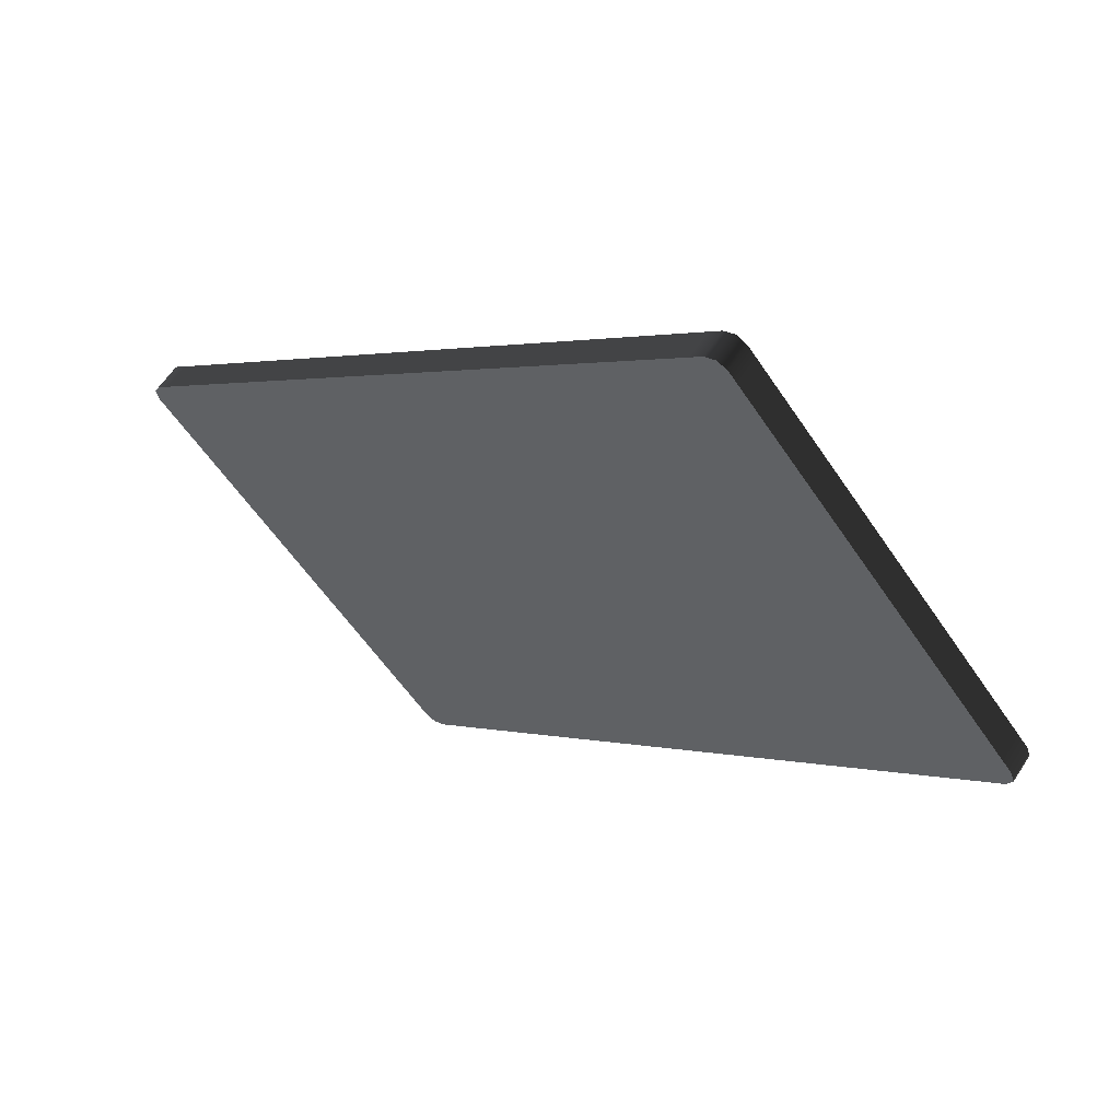
<metadata>
{"format":"obj","ext":"obj","renderer":"f3d","projection":"perspective","resolution":1024,"background":"white","views":[{"elev":58.7,"azim":32.6,"up":"+Y"}]}
</metadata>
<code>
v 2.361 3.204 0.07397 1 1 1 #1
v 2.323 3.15 0.07397 1 1 1 #1
v 2.381 3.145 0.07397 1 1 1 #1
v 2.361 3.204 0.07397 1 1 1 #1
v 2.381 3.145 0.07397 1 1 1 #1
v 2.381 3.145 -0.07397 1 1 1 #1
v 2.361 3.204 0.07397 1 1 1 #1
v 2.381 3.145 -0.07397 1 1 1 #1
v 2.361 3.204 -0.07397 1 1 1 #1
v -0.7522 0.699 -0.07397 1 1 1 #1
v 2.181 3.161 -0.07397 1 1 1 #1
v 2.234 3.097 -0.07397 1 1 1 #1
v -0.7522 0.699 -0.07397 1 1 1 #1
v 2.234 3.097 -0.07397 1 1 1 #1
v -0.699 0.6357 -0.07397 1 1 1 #1
v -0.8176 0.644 -0.07397 1 1 1 #1
v -0.7605 0.6174 -0.07397 1 1 1 #1
v -0.7666 0.5576 -0.07397 1 1 1 #1
v 2.181 3.161 -0.07397 1 1 1 #1
v 2.263 3.155 -0.07397 1 1 1 #1
v 2.234 3.097 -0.07397 1 1 1 #1
v 2.361 3.204 -0.07397 1 1 1 #1
v 2.381 3.145 -0.07397 1 1 1 #1
v 2.323 3.15 -0.07397 1 1 1 #1
v -2.361 2.359 -0.07397 1 1 1 #1
v -2.361 2.359 0.07397 1 1 1 #1
v -2.381 2.418 0.07397 1 1 1 #1
v -2.361 2.359 -0.07397 1 1 1 #1
v -2.381 2.418 0.07397 1 1 1 #1
v -2.381 2.418 -0.07397 1 1 1 #1
v -0.8259 0.5291 -0.07397 1 1 1 #1
v -0.7666 0.5576 -0.07397 1 1 1 #1
v -0.771 0.5 -0.07397 1 1 1 #1
v -0.8259 0.5291 0.07397 1 1 1 #1
v -0.8259 0.5291 -0.07397 1 1 1 #1
v -0.771 0.5 -0.07397 1 1 1 #1
v -0.8259 0.5291 0.07397 1 1 1 #1
v -0.771 0.5 -0.07397 1 1 1 #1
v -0.771 0.5 0.07397 1 1 1 #1
v -2.361 2.359 0.07397 1 1 1 #1
v -2.323 2.412 0.07397 1 1 1 #1
v -2.381 2.418 0.07397 1 1 1 #1
v -2.287 2.528 -0.07397 1 1 1 #1
v -2.234 2.465 -0.07397 1 1 1 #1
v -2.323 2.412 -0.07397 1 1 1 #1
v -2.287 2.528 -0.07397 1 1 1 #1
v -2.323 2.412 -0.07397 1 1 1 #1
v -2.353 2.473 -0.07397 1 1 1 #1
v -2.287 2.528 0.07397 1 1 1 #1
v -2.234 2.465 0.07397 1 1 1 #1
v 0.699 4.927 0.07397 1 1 1 #1
v -2.287 2.528 0.07397 1 1 1 #1
v 0.699 4.927 0.07397 1 1 1 #1
v 0.6465 4.99 0.07397 1 1 1 #1
v -2.287 2.528 -0.07397 1 1 1 #1
v -2.287 2.528 0.07397 1 1 1 #1
v 0.6465 4.99 0.07397 1 1 1 #1
v -2.287 2.528 -0.07397 1 1 1 #1
v 0.6465 4.99 0.07397 1 1 1 #1
v 0.6465 4.99 -0.07397 1 1 1 #1
v 2.287 3.034 0.07397 1 1 1 #1
v -0.6465 0.573 0.07397 1 1 1 #1
v -0.6465 0.573 -0.07397 1 1 1 #1
v 2.287 3.034 0.07397 1 1 1 #1
v -0.6465 0.573 -0.07397 1 1 1 #1
v 2.287 3.034 -0.07397 1 1 1 #1
v 0.6465 4.99 -0.07397 1 1 1 #1
v 0.6465 4.99 0.07397 1 1 1 #1
v 0.7119 5.045 0.07397 1 1 1 #1
v 0.6465 4.99 -0.07397 1 1 1 #1
v 0.7119 5.045 0.07397 1 1 1 #1
v 0.7119 5.045 -0.07397 1 1 1 #1
v 0.6465 4.99 0.07397 1 1 1 #1
v 0.699 4.927 0.07397 1 1 1 #1
v 0.7666 5.005 0.07397 1 1 1 #1
v 0.6465 4.99 0.07397 1 1 1 #1
v 0.7666 5.005 0.07397 1 1 1 #1
v 0.7119 5.045 0.07397 1 1 1 #1
v 2.287 3.034 0.07397 1 1 1 #1
v 2.287 3.034 -0.07397 1 1 1 #1
v 2.353 3.089 -0.07397 1 1 1 #1
v 2.287 3.034 0.07397 1 1 1 #1
v 2.353 3.089 -0.07397 1 1 1 #1
v 2.353 3.089 0.07397 1 1 1 #1
v 2.287 3.034 -0.07397 1 1 1 #1
v 2.234 3.097 -0.07397 1 1 1 #1
v 2.323 3.15 -0.07397 1 1 1 #1
v 2.287 3.034 -0.07397 1 1 1 #1
v 2.323 3.15 -0.07397 1 1 1 #1
v 2.353 3.089 -0.07397 1 1 1 #1
v -2.287 2.528 0.07397 1 1 1 #1
v -2.287 2.528 -0.07397 1 1 1 #1
v -2.353 2.473 -0.07397 1 1 1 #1
v -2.287 2.528 0.07397 1 1 1 #1
v -2.353 2.473 -0.07397 1 1 1 #1
v -2.353 2.473 0.07397 1 1 1 #1
v -0.6465 0.573 0.07397 1 1 1 #1
v -0.699 0.6357 0.07397 1 1 1 #1
v -0.7666 0.5576 0.07397 1 1 1 #1
v -0.6465 0.573 0.07397 1 1 1 #1
v -0.7666 0.5576 0.07397 1 1 1 #1
v -0.7119 0.5181 0.07397 1 1 1 #1
v -0.6465 0.573 -0.07397 1 1 1 #1
v -0.6465 0.573 0.07397 1 1 1 #1
v -0.7119 0.5181 0.07397 1 1 1 #1
v -0.6465 0.573 -0.07397 1 1 1 #1
v -0.7119 0.5181 0.07397 1 1 1 #1
v -0.7119 0.5181 -0.07397 1 1 1 #1
v 0.6465 4.99 -0.07397 1 1 1 #1
v 0.699 4.927 -0.07397 1 1 1 #1
v -2.234 2.465 -0.07397 1 1 1 #1
v 0.6465 4.99 -0.07397 1 1 1 #1
v -2.234 2.465 -0.07397 1 1 1 #1
v -2.287 2.528 -0.07397 1 1 1 #1
v -0.7119 0.5181 0.07397 1 1 1 #1
v -0.7666 0.5576 0.07397 1 1 1 #1
v -0.771 0.5 0.07397 1 1 1 #1
v -2.287 2.528 0.07397 1 1 1 #1
v -2.353 2.473 0.07397 1 1 1 #1
v -2.323 2.412 0.07397 1 1 1 #1
v -2.287 2.528 0.07397 1 1 1 #1
v -2.323 2.412 0.07397 1 1 1 #1
v -2.234 2.465 0.07397 1 1 1 #1
v -0.6465 0.573 0.07397 1 1 1 #1
v 2.287 3.034 0.07397 1 1 1 #1
v 2.234 3.097 0.07397 1 1 1 #1
v -0.6465 0.573 0.07397 1 1 1 #1
v 2.234 3.097 0.07397 1 1 1 #1
v -0.699 0.6357 0.07397 1 1 1 #1
v 2.287 3.034 0.07397 1 1 1 #1
v 2.353 3.089 0.07397 1 1 1 #1
v 2.323 3.15 0.07397 1 1 1 #1
v 2.287 3.034 0.07397 1 1 1 #1
v 2.323 3.15 0.07397 1 1 1 #1
v 2.234 3.097 0.07397 1 1 1 #1
v 0.7119 5.045 0.07397 1 1 1 #1
v 0.7666 5.005 0.07397 1 1 1 #1
v 0.771 5.063 0.07397 1 1 1 #1
v 0.7119 5.045 -0.07397 1 1 1 #1
v 0.7119 5.045 0.07397 1 1 1 #1
v 0.771 5.063 0.07397 1 1 1 #1
v 0.7119 5.045 -0.07397 1 1 1 #1
v 0.771 5.063 0.07397 1 1 1 #1
v 0.771 5.063 -0.07397 1 1 1 #1
v 0.7119 5.045 -0.07397 1 1 1 #1
v 0.771 5.063 -0.07397 1 1 1 #1
v 0.7666 5.005 -0.07397 1 1 1 #1
v 0.6465 4.99 -0.07397 1 1 1 #1
v 0.7119 5.045 -0.07397 1 1 1 #1
v 0.7666 5.005 -0.07397 1 1 1 #1
v 0.6465 4.99 -0.07397 1 1 1 #1
v 0.7666 5.005 -0.07397 1 1 1 #1
v 0.699 4.927 -0.07397 1 1 1 #1
v 2.287 3.034 -0.07397 1 1 1 #1
v -0.6465 0.573 -0.07397 1 1 1 #1
v -0.699 0.6357 -0.07397 1 1 1 #1
v 2.287 3.034 -0.07397 1 1 1 #1
v -0.699 0.6357 -0.07397 1 1 1 #1
v 2.234 3.097 -0.07397 1 1 1 #1
v -0.6465 0.573 -0.07397 1 1 1 #1
v -0.7119 0.5181 -0.07397 1 1 1 #1
v -0.7666 0.5576 -0.07397 1 1 1 #1
v -0.6465 0.573 -0.07397 1 1 1 #1
v -0.7666 0.5576 -0.07397 1 1 1 #1
v -0.699 0.6357 -0.07397 1 1 1 #1
v -2.361 2.359 -0.07397 1 1 1 #1
v -2.381 2.418 -0.07397 1 1 1 #1
v -2.323 2.412 -0.07397 1 1 1 #1
v -0.8791 0.5925 -0.07397 1 1 1 #1
v -0.8176 0.644 -0.07397 1 1 1 #1
v -0.7666 0.5576 -0.07397 1 1 1 #1
v -0.8791 0.5925 -0.07397 1 1 1 #1
v -0.7666 0.5576 -0.07397 1 1 1 #1
v -0.8259 0.5291 -0.07397 1 1 1 #1
v -2.308 2.295 -0.07397 1 1 1 #1
v -2.308 2.295 0.07397 1 1 1 #1
v -2.361 2.359 0.07397 1 1 1 #1
v -2.308 2.295 -0.07397 1 1 1 #1
v -2.361 2.359 0.07397 1 1 1 #1
v -2.361 2.359 -0.07397 1 1 1 #1
v -2.247 2.347 -0.07397 1 1 1 #1
v -2.308 2.295 -0.07397 1 1 1 #1
v -2.361 2.359 -0.07397 1 1 1 #1
v -2.247 2.347 -0.07397 1 1 1 #1
v -2.361 2.359 -0.07397 1 1 1 #1
v -2.323 2.412 -0.07397 1 1 1 #1
v -2.181 2.402 -0.07397 1 1 1 #1
v -2.263 2.408 -0.07397 1 1 1 #1
v -2.234 2.465 -0.07397 1 1 1 #1
v 0.7522 4.864 -0.07397 1 1 1 #1
v -2.181 2.402 -0.07397 1 1 1 #1
v -2.234 2.465 -0.07397 1 1 1 #1
v 0.7522 4.864 -0.07397 1 1 1 #1
v -2.234 2.465 -0.07397 1 1 1 #1
v 0.699 4.927 -0.07397 1 1 1 #1
v 0.8176 4.918 -0.07397 1 1 1 #1
v 0.7605 4.945 -0.07397 1 1 1 #1
v 0.7666 5.005 -0.07397 1 1 1 #1
v 0.8791 4.97 -0.07397 1 1 1 #1
v 0.8176 4.918 -0.07397 1 1 1 #1
v 0.7666 5.005 -0.07397 1 1 1 #1
v 0.8791 4.97 -0.07397 1 1 1 #1
v 0.7666 5.005 -0.07397 1 1 1 #1
v 0.8259 5.033 -0.07397 1 1 1 #1
v 0.8791 4.97 0.07397 1 1 1 #1
v 0.8791 4.97 -0.07397 1 1 1 #1
v 0.8259 5.033 -0.07397 1 1 1 #1
v 0.8791 4.97 0.07397 1 1 1 #1
v 0.8259 5.033 -0.07397 1 1 1 #1
v 0.8259 5.033 0.07397 1 1 1 #1
v 0.8176 4.918 0.07397 1 1 1 #1
v 0.8791 4.97 0.07397 1 1 1 #1
v 0.8259 5.033 0.07397 1 1 1 #1
v 0.8176 4.918 0.07397 1 1 1 #1
v 0.8259 5.033 0.07397 1 1 1 #1
v 0.7666 5.005 0.07397 1 1 1 #1
v 0.7522 4.864 0.07397 1 1 1 #1
v 0.7605 4.945 0.07397 1 1 1 #1
v 0.699 4.927 0.07397 1 1 1 #1
v -2.181 2.402 0.07397 1 1 1 #1
v 0.7522 4.864 0.07397 1 1 1 #1
v 0.699 4.927 0.07397 1 1 1 #1
v -2.181 2.402 0.07397 1 1 1 #1
v 0.699 4.927 0.07397 1 1 1 #1
v -2.234 2.465 0.07397 1 1 1 #1
v -2.247 2.347 0.07397 1 1 1 #1
v -2.263 2.408 0.07397 1 1 1 #1
v -2.323 2.412 0.07397 1 1 1 #1
v -2.308 2.295 0.07397 1 1 1 #1
v -2.247 2.347 0.07397 1 1 1 #1
v -2.323 2.412 0.07397 1 1 1 #1
v -2.308 2.295 0.07397 1 1 1 #1
v -2.323 2.412 0.07397 1 1 1 #1
v -2.361 2.359 0.07397 1 1 1 #1
v -0.8791 0.5925 0.07397 1 1 1 #1
v -0.8176 0.644 0.07397 1 1 1 #1
v -2.247 2.347 0.07397 1 1 1 #1
v -0.8791 0.5925 0.07397 1 1 1 #1
v -2.247 2.347 0.07397 1 1 1 #1
v -2.308 2.295 0.07397 1 1 1 #1
v -0.8176 0.644 0.07397 1 1 1 #1
v -0.7522 0.699 0.07397 1 1 1 #1
v -2.181 2.402 0.07397 1 1 1 #1
v -0.8176 0.644 0.07397 1 1 1 #1
v -2.181 2.402 0.07397 1 1 1 #1
v -2.247 2.347 0.07397 1 1 1 #1
v -0.7522 0.699 0.07397 1 1 1 #1
v 2.181 3.161 0.07397 1 1 1 #1
v 0.7522 4.864 0.07397 1 1 1 #1
v -0.7522 0.699 0.07397 1 1 1 #1
v 0.7522 4.864 0.07397 1 1 1 #1
v -2.181 2.402 0.07397 1 1 1 #1
v 2.181 3.161 0.07397 1 1 1 #1
v 2.247 3.216 0.07397 1 1 1 #1
v 0.8176 4.918 0.07397 1 1 1 #1
v 2.181 3.161 0.07397 1 1 1 #1
v 0.8176 4.918 0.07397 1 1 1 #1
v 0.7522 4.864 0.07397 1 1 1 #1
v 2.247 3.216 0.07397 1 1 1 #1
v 2.308 3.267 0.07397 1 1 1 #1
v 0.8791 4.97 0.07397 1 1 1 #1
v 2.247 3.216 0.07397 1 1 1 #1
v 0.8791 4.97 0.07397 1 1 1 #1
v 0.8176 4.918 0.07397 1 1 1 #1
v 2.308 3.267 0.07397 1 1 1 #1
v 2.308 3.267 -0.07397 1 1 1 #1
v 0.8791 4.97 -0.07397 1 1 1 #1
v 2.308 3.267 0.07397 1 1 1 #1
v 0.8791 4.97 -0.07397 1 1 1 #1
v 0.8791 4.97 0.07397 1 1 1 #1
v 2.308 3.267 -0.07397 1 1 1 #1
v 2.247 3.216 -0.07397 1 1 1 #1
v 0.8176 4.918 -0.07397 1 1 1 #1
v 2.308 3.267 -0.07397 1 1 1 #1
v 0.8176 4.918 -0.07397 1 1 1 #1
v 0.8791 4.97 -0.07397 1 1 1 #1
v 2.247 3.216 -0.07397 1 1 1 #1
v 2.181 3.161 -0.07397 1 1 1 #1
v 0.7522 4.864 -0.07397 1 1 1 #1
v 2.247 3.216 -0.07397 1 1 1 #1
v 0.7522 4.864 -0.07397 1 1 1 #1
v 0.8176 4.918 -0.07397 1 1 1 #1
v 2.181 3.161 -0.07397 1 1 1 #1
v -0.7522 0.699 -0.07397 1 1 1 #1
v -2.181 2.402 -0.07397 1 1 1 #1
v 2.181 3.161 -0.07397 1 1 1 #1
v -2.181 2.402 -0.07397 1 1 1 #1
v 0.7522 4.864 -0.07397 1 1 1 #1
v -0.7522 0.699 -0.07397 1 1 1 #1
v -0.8176 0.644 -0.07397 1 1 1 #1
v -2.247 2.347 -0.07397 1 1 1 #1
v -0.7522 0.699 -0.07397 1 1 1 #1
v -2.247 2.347 -0.07397 1 1 1 #1
v -2.181 2.402 -0.07397 1 1 1 #1
v -0.8176 0.644 -0.07397 1 1 1 #1
v -0.8791 0.5925 -0.07397 1 1 1 #1
v -2.308 2.295 -0.07397 1 1 1 #1
v -0.8176 0.644 -0.07397 1 1 1 #1
v -2.308 2.295 -0.07397 1 1 1 #1
v -2.247 2.347 -0.07397 1 1 1 #1
v -2.308 2.295 0.07397 1 1 1 #1
v -2.308 2.295 -0.07397 1 1 1 #1
v -0.8791 0.5925 -0.07397 1 1 1 #1
v -2.308 2.295 0.07397 1 1 1 #1
v -0.8791 0.5925 -0.07397 1 1 1 #1
v -0.8791 0.5925 0.07397 1 1 1 #1
v -0.8791 0.5925 0.07397 1 1 1 #1
v -0.8791 0.5925 -0.07397 1 1 1 #1
v -0.8259 0.5291 -0.07397 1 1 1 #1
v -0.8791 0.5925 0.07397 1 1 1 #1
v -0.8259 0.5291 -0.07397 1 1 1 #1
v -0.8259 0.5291 0.07397 1 1 1 #1
v -0.8176 0.644 0.07397 1 1 1 #1
v -0.8791 0.5925 0.07397 1 1 1 #1
v -0.8259 0.5291 0.07397 1 1 1 #1
v -0.8176 0.644 0.07397 1 1 1 #1
v -0.8259 0.5291 0.07397 1 1 1 #1
v -0.7666 0.5576 0.07397 1 1 1 #1
v -0.7522 0.699 0.07397 1 1 1 #1
v -0.7605 0.6174 0.07397 1 1 1 #1
v -0.699 0.6357 0.07397 1 1 1 #1
v 2.181 3.161 0.07397 1 1 1 #1
v -0.7522 0.699 0.07397 1 1 1 #1
v -0.699 0.6357 0.07397 1 1 1 #1
v 2.181 3.161 0.07397 1 1 1 #1
v -0.699 0.6357 0.07397 1 1 1 #1
v 2.234 3.097 0.07397 1 1 1 #1
v 2.247 3.216 0.07397 1 1 1 #1
v 2.263 3.155 0.07397 1 1 1 #1
v 2.323 3.15 0.07397 1 1 1 #1
v 2.308 3.267 0.07397 1 1 1 #1
v 2.247 3.216 0.07397 1 1 1 #1
v 2.323 3.15 0.07397 1 1 1 #1
v 2.308 3.267 0.07397 1 1 1 #1
v 2.323 3.15 0.07397 1 1 1 #1
v 2.361 3.204 0.07397 1 1 1 #1
v 2.308 3.267 -0.07397 1 1 1 #1
v 2.308 3.267 0.07397 1 1 1 #1
v 2.361 3.204 0.07397 1 1 1 #1
v 2.308 3.267 -0.07397 1 1 1 #1
v 2.361 3.204 0.07397 1 1 1 #1
v 2.361 3.204 -0.07397 1 1 1 #1
v 2.247 3.216 -0.07397 1 1 1 #1
v 2.308 3.267 -0.07397 1 1 1 #1
v 2.361 3.204 -0.07397 1 1 1 #1
v 2.247 3.216 -0.07397 1 1 1 #1
v 2.361 3.204 -0.07397 1 1 1 #1
v 2.323 3.15 -0.07397 1 1 1 #1
v -2.323 2.412 -0.07397 1 1 1 #1
v -2.263 2.408 -0.07397 1 1 1 #1
v -2.247 2.347 -0.07397 1 1 1 #1
v -2.181 2.402 0.07397 1 1 1 #1
v -2.263 2.408 0.07397 1 1 1 #1
v -2.247 2.347 0.07397 1 1 1 #1
v 0.7522 4.864 -0.07397 1 1 1 #1
v 0.7605 4.945 -0.07397 1 1 1 #1
v 0.8176 4.918 -0.07397 1 1 1 #1
v 0.7666 5.005 0.07397 1 1 1 #1
v 0.7605 4.945 0.07397 1 1 1 #1
v 0.8176 4.918 0.07397 1 1 1 #1
v 2.323 3.15 -0.07397 1 1 1 #1
v 2.263 3.155 -0.07397 1 1 1 #1
v 2.247 3.216 -0.07397 1 1 1 #1
v 2.181 3.161 0.07397 1 1 1 #1
v 2.263 3.155 0.07397 1 1 1 #1
v 2.247 3.216 0.07397 1 1 1 #1
v -0.7522 0.699 -0.07397 1 1 1 #1
v -0.7605 0.6174 -0.07397 1 1 1 #1
v -0.8176 0.644 -0.07397 1 1 1 #1
v -0.7666 0.5576 0.07397 1 1 1 #1
v -0.7605 0.6174 0.07397 1 1 1 #1
v -0.8176 0.644 0.07397 1 1 1 #1
v -0.699 0.6357 -0.07397 1 1 1 #1
v -0.7605 0.6174 -0.07397 1 1 1 #1
v -0.7522 0.699 -0.07397 1 1 1 #1
v -0.699 0.6357 -0.07397 1 1 1 #1
v -0.7666 0.5576 -0.07397 1 1 1 #1
v -0.7605 0.6174 -0.07397 1 1 1 #1
v -0.7119 0.5181 -0.07397 1 1 1 #1
v -0.771 0.5 -0.07397 1 1 1 #1
v -0.7666 0.5576 -0.07397 1 1 1 #1
v -0.7119 0.5181 -0.07397 1 1 1 #1
v -0.7119 0.5181 0.07397 1 1 1 #1
v -0.771 0.5 0.07397 1 1 1 #1
v -0.7119 0.5181 -0.07397 1 1 1 #1
v -0.771 0.5 0.07397 1 1 1 #1
v -0.771 0.5 -0.07397 1 1 1 #1
v -0.8259 0.5291 0.07397 1 1 1 #1
v -0.771 0.5 0.07397 1 1 1 #1
v -0.7666 0.5576 0.07397 1 1 1 #1
v -0.699 0.6357 0.07397 1 1 1 #1
v -0.7605 0.6174 0.07397 1 1 1 #1
v -0.7666 0.5576 0.07397 1 1 1 #1
v -0.8176 0.644 0.07397 1 1 1 #1
v -0.7605 0.6174 0.07397 1 1 1 #1
v -0.7522 0.699 0.07397 1 1 1 #1
v -2.247 2.347 -0.07397 1 1 1 #1
v -2.263 2.408 -0.07397 1 1 1 #1
v -2.181 2.402 -0.07397 1 1 1 #1
v -2.234 2.465 -0.07397 1 1 1 #1
v -2.263 2.408 -0.07397 1 1 1 #1
v -2.323 2.412 -0.07397 1 1 1 #1
v -2.353 2.473 -0.07397 1 1 1 #1
v -2.323 2.412 -0.07397 1 1 1 #1
v -2.381 2.418 -0.07397 1 1 1 #1
v -2.353 2.473 0.07397 1 1 1 #1
v -2.353 2.473 -0.07397 1 1 1 #1
v -2.381 2.418 -0.07397 1 1 1 #1
v -2.353 2.473 0.07397 1 1 1 #1
v -2.381 2.418 -0.07397 1 1 1 #1
v -2.381 2.418 0.07397 1 1 1 #1
v -2.353 2.473 0.07397 1 1 1 #1
v -2.381 2.418 0.07397 1 1 1 #1
v -2.323 2.412 0.07397 1 1 1 #1
v -2.234 2.465 0.07397 1 1 1 #1
v -2.323 2.412 0.07397 1 1 1 #1
v -2.263 2.408 0.07397 1 1 1 #1
v -2.234 2.465 0.07397 1 1 1 #1
v -2.263 2.408 0.07397 1 1 1 #1
v -2.181 2.402 0.07397 1 1 1 #1
v 0.8176 4.918 0.07397 1 1 1 #1
v 0.7605 4.945 0.07397 1 1 1 #1
v 0.7522 4.864 0.07397 1 1 1 #1
v 0.699 4.927 0.07397 1 1 1 #1
v 0.7605 4.945 0.07397 1 1 1 #1
v 0.7666 5.005 0.07397 1 1 1 #1
v 0.8259 5.033 0.07397 1 1 1 #1
v 0.771 5.063 0.07397 1 1 1 #1
v 0.7666 5.005 0.07397 1 1 1 #1
v 0.8259 5.033 0.07397 1 1 1 #1
v 0.8259 5.033 -0.07397 1 1 1 #1
v 0.771 5.063 -0.07397 1 1 1 #1
v 0.8259 5.033 0.07397 1 1 1 #1
v 0.771 5.063 -0.07397 1 1 1 #1
v 0.771 5.063 0.07397 1 1 1 #1
v 0.8259 5.033 -0.07397 1 1 1 #1
v 0.7666 5.005 -0.07397 1 1 1 #1
v 0.771 5.063 -0.07397 1 1 1 #1
v 0.699 4.927 -0.07397 1 1 1 #1
v 0.7666 5.005 -0.07397 1 1 1 #1
v 0.7605 4.945 -0.07397 1 1 1 #1
v 0.699 4.927 -0.07397 1 1 1 #1
v 0.7605 4.945 -0.07397 1 1 1 #1
v 0.7522 4.864 -0.07397 1 1 1 #1
v 2.247 3.216 -0.07397 1 1 1 #1
v 2.263 3.155 -0.07397 1 1 1 #1
v 2.181 3.161 -0.07397 1 1 1 #1
v 2.234 3.097 -0.07397 1 1 1 #1
v 2.263 3.155 -0.07397 1 1 1 #1
v 2.323 3.15 -0.07397 1 1 1 #1
v 2.353 3.089 -0.07397 1 1 1 #1
v 2.323 3.15 -0.07397 1 1 1 #1
v 2.381 3.145 -0.07397 1 1 1 #1
v 2.353 3.089 0.07397 1 1 1 #1
v 2.353 3.089 -0.07397 1 1 1 #1
v 2.381 3.145 -0.07397 1 1 1 #1
v 2.353 3.089 0.07397 1 1 1 #1
v 2.381 3.145 -0.07397 1 1 1 #1
v 2.381 3.145 0.07397 1 1 1 #1
v 2.353 3.089 0.07397 1 1 1 #1
v 2.381 3.145 0.07397 1 1 1 #1
v 2.323 3.15 0.07397 1 1 1 #1
v 2.234 3.097 0.07397 1 1 1 #1
v 2.323 3.15 0.07397 1 1 1 #1
v 2.263 3.155 0.07397 1 1 1 #1
v 2.234 3.097 0.07397 1 1 1 #1
v 2.263 3.155 0.07397 1 1 1 #1
v 2.181 3.161 0.07397 1 1 1 #1
f 1 2 3
f 4 5 6
f 7 8 9
f 10 11 12
f 13 14 15
f 16 17 18
f 19 20 21
f 22 23 24
f 25 26 27
f 28 29 30
f 31 32 33
f 34 35 36
f 37 38 39
f 40 41 42
f 43 44 45
f 46 47 48
f 49 50 51
f 52 53 54
f 55 56 57
f 58 59 60
f 61 62 63
f 64 65 66
f 67 68 69
f 70 71 72
f 73 74 75
f 76 77 78
f 79 80 81
f 82 83 84
f 85 86 87
f 88 89 90
f 91 92 93
f 94 95 96
f 97 98 99
f 100 101 102
f 103 104 105
f 106 107 108
f 109 110 111
f 112 113 114
f 115 116 117
f 118 119 120
f 121 122 123
f 124 125 126
f 127 128 129
f 130 131 132
f 133 134 135
f 136 137 138
f 139 140 141
f 142 143 144
f 145 146 147
f 148 149 150
f 151 152 153
f 154 155 156
f 157 158 159
f 160 161 162
f 163 164 165
f 166 167 168
f 169 170 171
f 172 173 174
f 175 176 177
f 178 179 180
f 181 182 183
f 184 185 186
f 187 188 189
f 190 191 192
f 193 194 195
f 196 197 198
f 199 200 201
f 202 203 204
f 205 206 207
f 208 209 210
f 211 212 213
f 214 215 216
f 217 218 219
f 220 221 222
f 223 224 225
f 226 227 228
f 229 230 231
f 232 233 234
f 235 236 237
f 238 239 240
f 241 242 243
f 244 245 246
f 247 248 249
f 250 251 252
f 253 254 255
f 256 257 258
f 259 260 261
f 262 263 264
f 265 266 267
f 268 269 270
f 271 272 273
f 274 275 276
f 277 278 279
f 280 281 282
f 283 284 285
f 286 287 288
f 289 290 291
f 292 293 294
f 295 296 297
f 298 299 300
f 301 302 303
f 304 305 306
f 307 308 309
f 310 311 312
f 313 314 315
f 316 317 318
f 319 320 321
f 322 323 324
f 325 326 327
f 328 329 330
f 331 332 333
f 334 335 336
f 337 338 339
f 340 341 342
f 343 344 345
f 346 347 348
f 349 350 351
f 352 353 354
f 355 356 357
f 358 359 360
f 361 362 363
f 364 365 366
f 367 368 369
f 370 371 372
f 373 374 375
f 376 377 378
f 379 380 381
f 382 383 384
f 385 386 387
f 388 389 390
f 391 392 393
f 394 395 396
f 397 398 399
f 400 401 402
f 403 404 405
f 406 407 408
f 409 410 411
f 412 413 414
f 415 416 417
f 418 419 420
f 421 422 423
f 424 425 426
f 427 428 429
f 430 431 432
f 433 434 435
f 436 437 438
f 439 440 441
f 442 443 444
f 445 446 447
f 448 449 450
f 451 452 453
f 454 455 456
f 457 458 459
f 460 461 462
f 463 464 465
f 466 467 468

</code>
